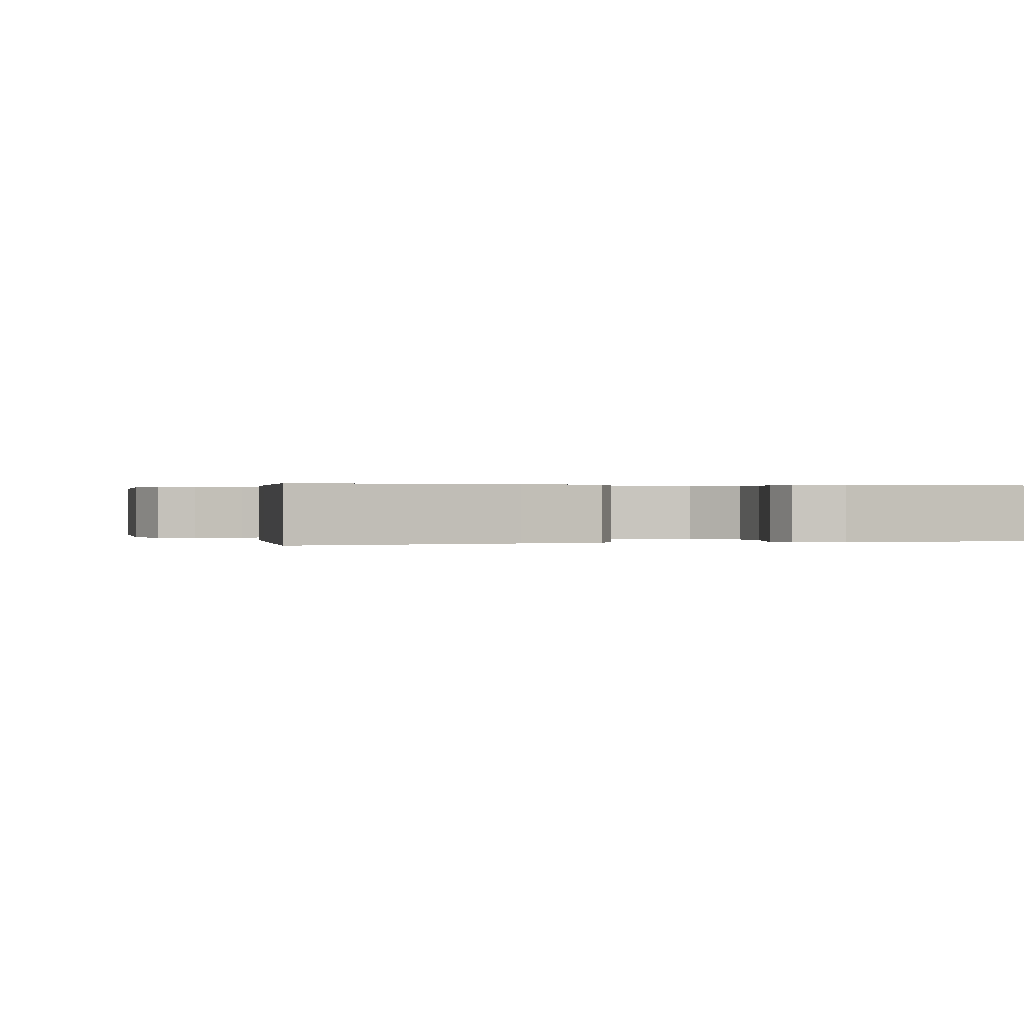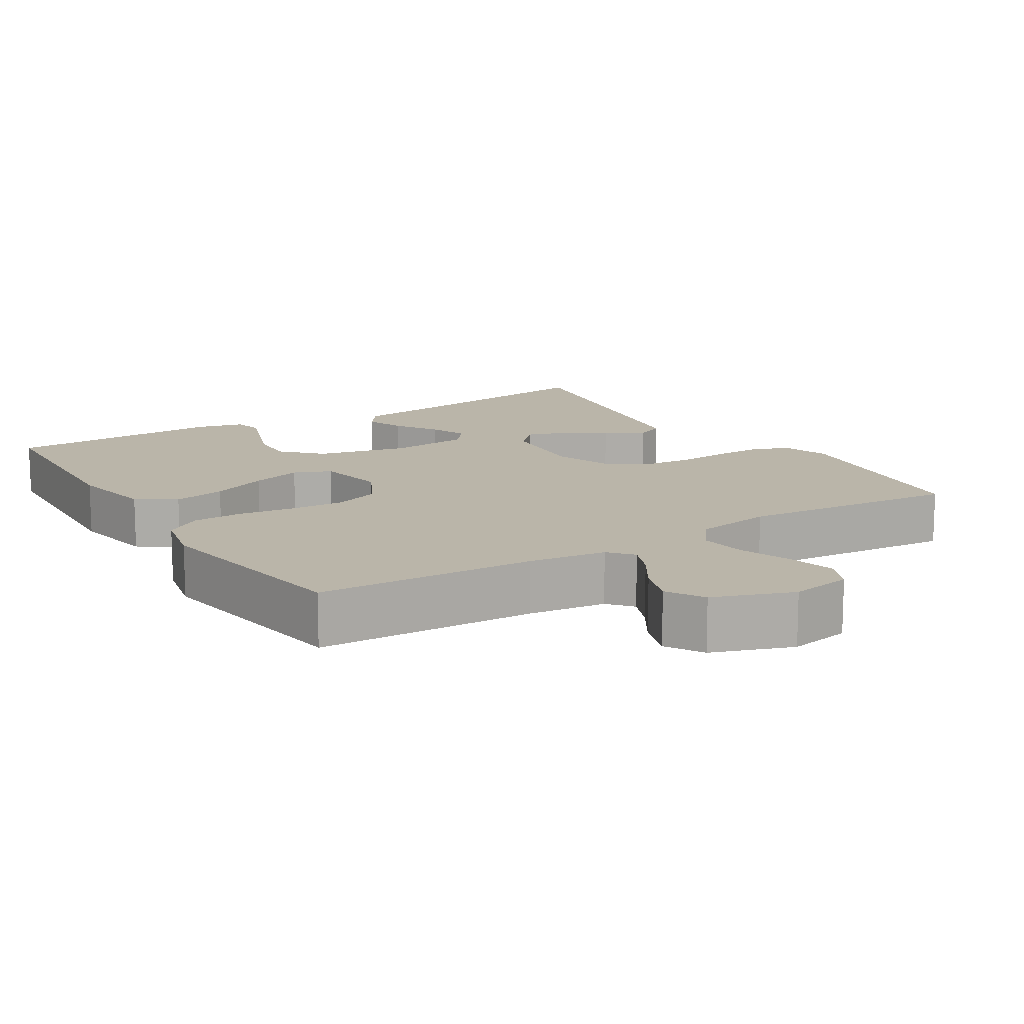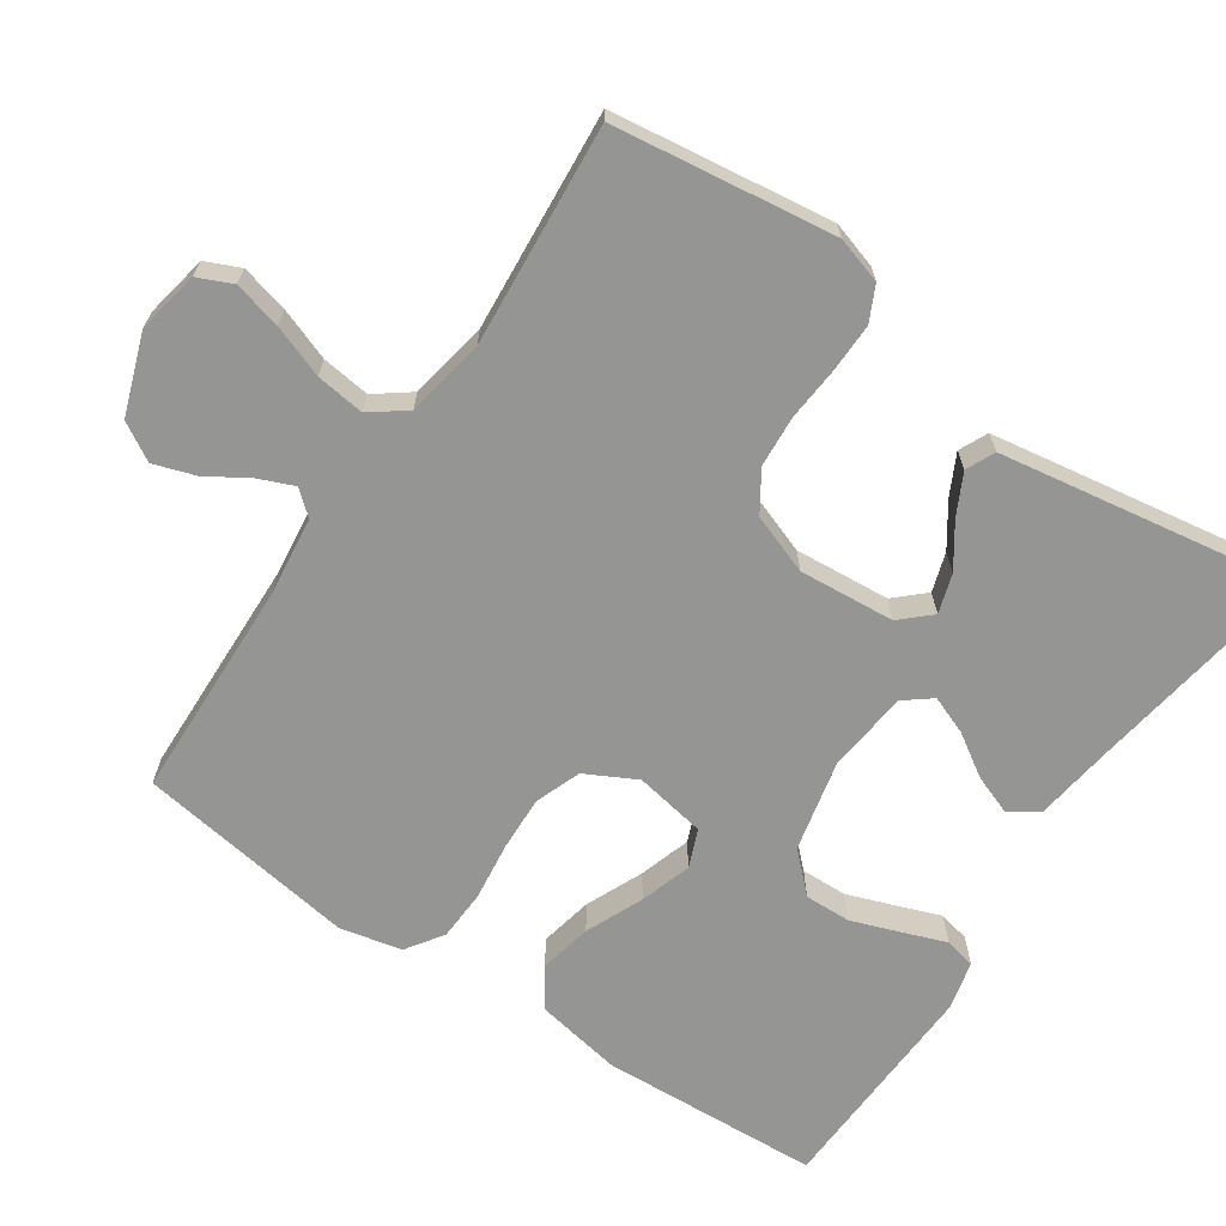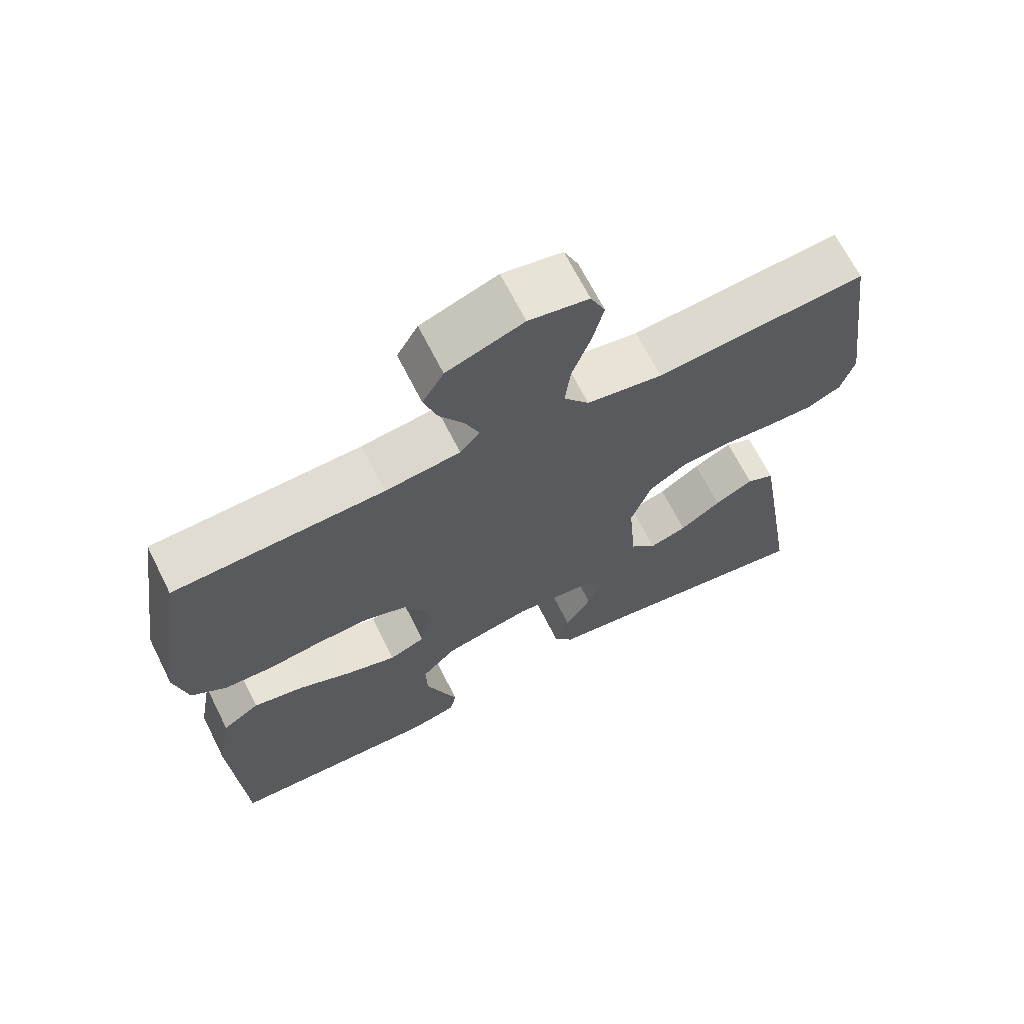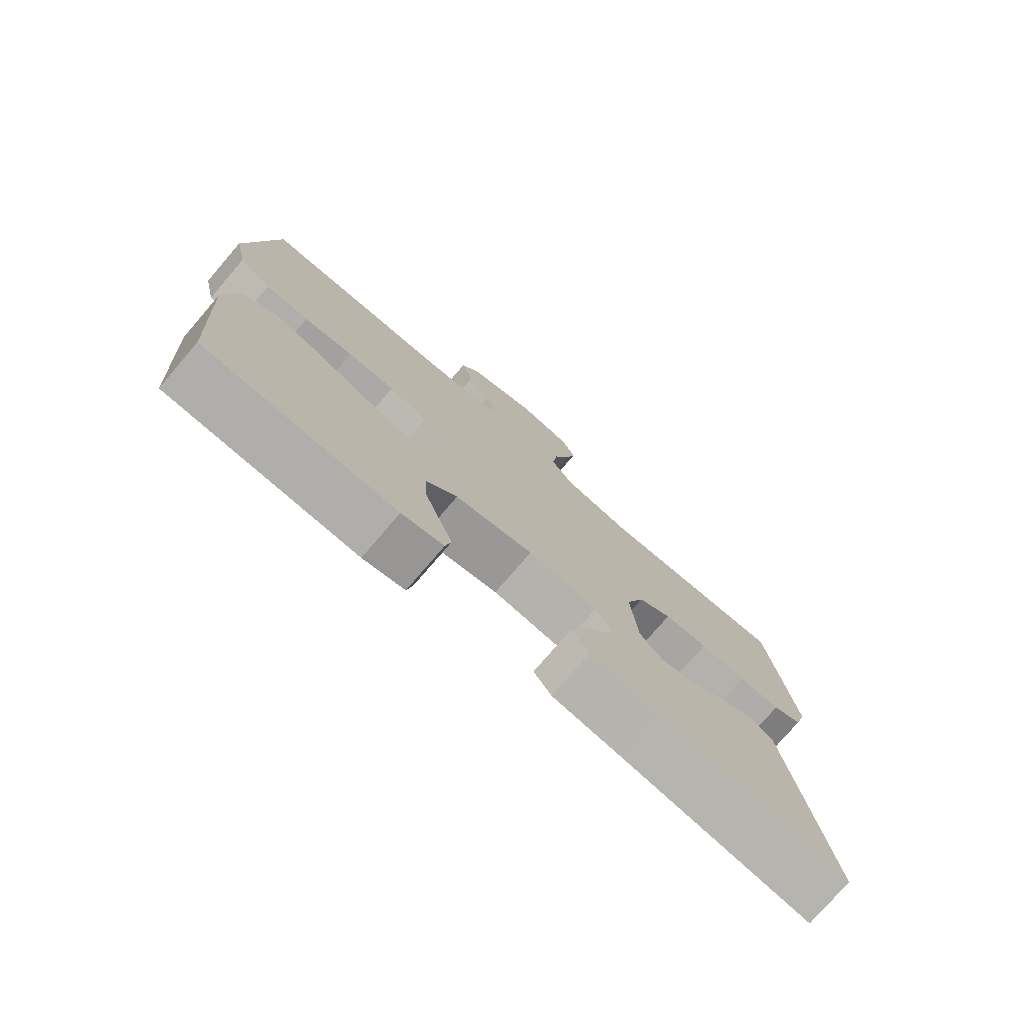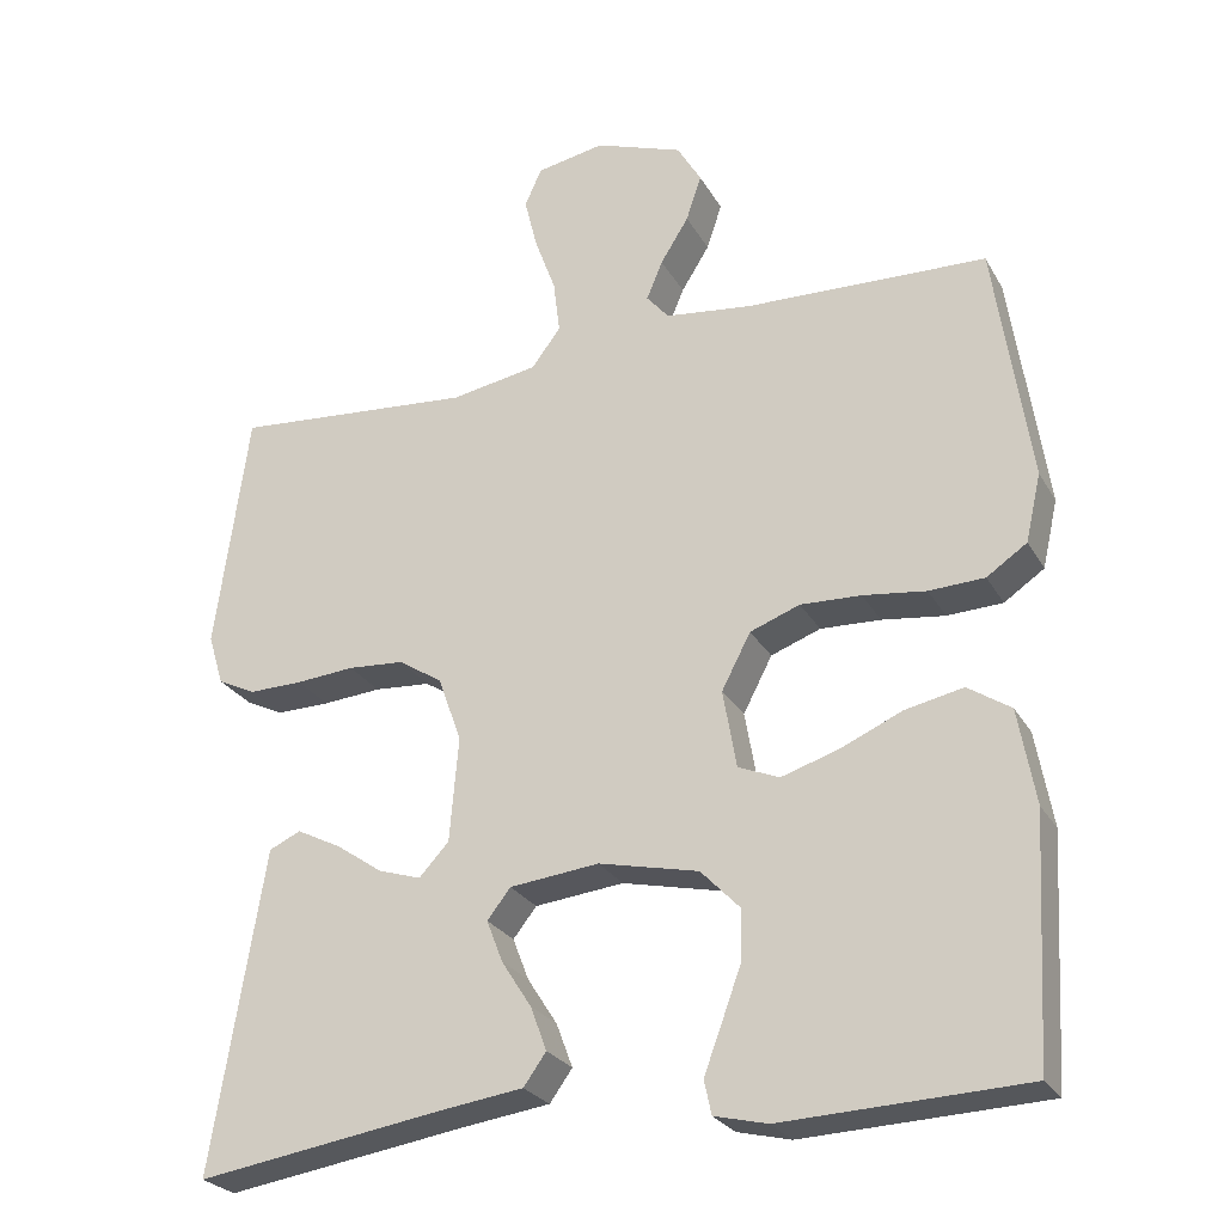
<metadata>
{"format":"obj","ext":"obj","renderer":"f3d","projection":"perspective","resolution":1024,"background":"white","views":[{"elev":0.2,"azim":160.5,"up":"+Y"},{"elev":13.6,"azim":-31.9,"up":"+Y"},{"elev":-67.4,"azim":55.8,"up":"+Y"},{"elev":67.6,"azim":-26.7,"up":"+Z"},{"elev":-76.6,"azim":-40.7,"up":"+Z"},{"elev":-26.0,"azim":-156.3,"up":"+Z"}]}
</metadata>
<code>
v 0.5 0.07 -0.5
v 0.2 0.07 -0.454
v 0.091 0.07 -0.439
v 0.063 0.07 -0.4
v 0.083 0.07 -0.346
v 0.12 0.07 -0.288
v 0.14 0.07 -0.236
v 0.111 0.07 -0.199
v 0 0.07 -0.187
v -0.124 0.07 -0.215
v -0.173 0.07 -0.266
v -0.171 0.07 -0.329
v -0.147 0.07 -0.395
v -0.125 0.07 -0.454
v -0.134 0.07 -0.496
v -0.2 0.07 -0.512
v -0.5 0.07 -0.5
v -0.517 0.07 -0.2
v -0.496 0.07 -0.082
v -0.443 0.07 -0.047
v -0.371 0.07 -0.062
v -0.293 0.07 -0.096
v -0.223 0.07 -0.118
v -0.172 0.07 -0.097
v -0.155 0.07 0
v -0.191 0.07 0.069
v -0.253 0.07 0.092
v -0.328 0.07 0.089
v -0.406 0.07 0.079
v -0.475 0.07 0.082
v -0.525 0.07 0.116
v -0.544 0.07 0.2
v -0.5 0.07 0.5
v -0.2 0.07 0.51
v -0.093 0.07 0.523
v -0.065 0.07 0.556
v -0.085 0.07 0.604
v -0.12 0.07 0.66
v -0.139 0.07 0.717
v -0.109 0.07 0.768
v 0 0.07 0.807
v 0.085 0.07 0.791
v 0.106 0.07 0.744
v 0.09 0.07 0.679
v 0.064 0.07 0.608
v 0.056 0.07 0.542
v 0.092 0.07 0.494
v 0.2 0.07 0.475
v 0.5 0.07 0.5
v 0.541 0.07 0.2
v 0.522 0.07 0.137
v 0.475 0.07 0.114
v 0.408 0.07 0.115
v 0.335 0.07 0.121
v 0.265 0.07 0.116
v 0.211 0.07 0.081
v 0.182 0.07 0
v 0.193 0.07 -0.13
v 0.23 0.07 -0.17
v 0.283 0.07 -0.153
v 0.341 0.07 -0.113
v 0.396 0.07 -0.085
v 0.435 0.07 -0.103
v 0.451 0.07 -0.2
v 0.5 0 -0.5
v 0.2 0 -0.454
v 0.091 0 -0.439
v 0.063 0 -0.4
v 0.083 0 -0.346
v 0.12 0 -0.288
v 0.14 0 -0.236
v 0.111 0 -0.199
v 0 0 -0.187
v -0.124 0 -0.215
v -0.173 0 -0.266
v -0.171 0 -0.329
v -0.147 0 -0.395
v -0.125 0 -0.454
v -0.134 0 -0.496
v -0.2 0 -0.512
v -0.5 0 -0.5
v -0.517 0 -0.2
v -0.496 0 -0.082
v -0.443 0 -0.047
v -0.371 0 -0.062
v -0.293 0 -0.096
v -0.223 0 -0.118
v -0.172 0 -0.097
v -0.155 0 0
v -0.191 0 0.069
v -0.253 0 0.092
v -0.328 0 0.089
v -0.406 0 0.079
v -0.475 0 0.082
v -0.525 0 0.116
v -0.544 0 0.2
v -0.5 0 0.5
v -0.2 0 0.51
v -0.093 0 0.523
v -0.065 0 0.556
v -0.085 0 0.604
v -0.12 0 0.66
v -0.139 0 0.717
v -0.109 0 0.768
v 0 0 0.807
v 0.085 0 0.791
v 0.106 0 0.744
v 0.09 0 0.679
v 0.064 0 0.608
v 0.056 0 0.542
v 0.092 0 0.494
v 0.2 0 0.475
v 0.5 0 0.5
v 0.541 0 0.2
v 0.522 0 0.137
v 0.475 0 0.114
v 0.408 0 0.115
v 0.335 0 0.121
v 0.265 0 0.116
v 0.211 0 0.081
v 0.182 0 0
v 0.193 0 -0.13
v 0.23 0 -0.17
v 0.283 0 -0.153
v 0.341 0 -0.113
v 0.396 0 -0.085
v 0.435 0 -0.103
v 0.451 0 -0.2
f 63 64 1 2
f 60 61 62 63
f 60 63 2 3
f 59 60 3 4
f 51 52 53 54
f 51 54 55
f 48 49 50 51
f 47 48 51 55
f 46 47 55 56
f 42 43 44 45
f 42 45 46
f 41 42 46
f 40 41 46
f 37 38 39 40
f 36 37 40 46
f 35 36 46 56
f 31 32 33 34
f 28 29 30 31
f 27 28 31 34
f 26 27 34 35
f 19 20 21 22
f 19 22 23
f 18 19 23
f 17 18 23
f 16 17 23 24
f 13 14 15 16
f 12 13 16
f 11 12 16
f 59 4 5 6
f 58 59 6 7
f 26 35 56 57
f 25 26 57 58
f 11 16 24 25
f 10 11 25
f 9 10 25 58
f 8 9 58
f 7 8 58
f 66 65 128 127
f 127 126 125 124
f 67 66 127 124
f 68 67 124 123
f 118 117 116 115
f 119 118 115
f 115 114 113 112
f 119 115 112 111
f 120 119 111 110
f 109 108 107 106
f 110 109 106
f 110 106 105
f 110 105 104
f 104 103 102 101
f 110 104 101 100
f 120 110 100 99
f 98 97 96 95
f 95 94 93 92
f 98 95 92 91
f 99 98 91 90
f 86 85 84 83
f 87 86 83
f 87 83 82
f 87 82 81
f 88 87 81 80
f 80 79 78 77
f 80 77 76
f 80 76 75
f 70 69 68 123
f 71 70 123 122
f 121 120 99 90
f 122 121 90 89
f 89 88 80 75
f 89 75 74
f 122 89 74 73
f 122 73 72
f 122 72 71
f 1 65 66 2
f 2 66 67 3
f 3 67 68 4
f 4 68 69 5
f 5 69 70 6
f 6 70 71 7
f 7 71 72 8
f 8 72 73 9
f 9 73 74 10
f 10 74 75 11
f 11 75 76 12
f 12 76 77 13
f 13 77 78 14
f 14 78 79 15
f 15 79 80 16
f 16 80 81 17
f 17 81 82 18
f 18 82 83 19
f 19 83 84 20
f 20 84 85 21
f 21 85 86 22
f 22 86 87 23
f 23 87 88 24
f 24 88 89 25
f 25 89 90 26
f 26 90 91 27
f 27 91 92 28
f 28 92 93 29
f 29 93 94 30
f 30 94 95 31
f 31 95 96 32
f 32 96 97 33
f 33 97 98 34
f 34 98 99 35
f 35 99 100 36
f 36 100 101 37
f 37 101 102 38
f 38 102 103 39
f 39 103 104 40
f 40 104 105 41
f 41 105 106 42
f 42 106 107 43
f 43 107 108 44
f 44 108 109 45
f 45 109 110 46
f 46 110 111 47
f 47 111 112 48
f 48 112 113 49
f 49 113 114 50
f 50 114 115 51
f 51 115 116 52
f 52 116 117 53
f 53 117 118 54
f 54 118 119 55
f 55 119 120 56
f 56 120 121 57
f 57 121 122 58
f 58 122 123 59
f 59 123 124 60
f 60 124 125 61
f 61 125 126 62
f 62 126 127 63
f 63 127 128 64
f 64 128 65 1

</code>
